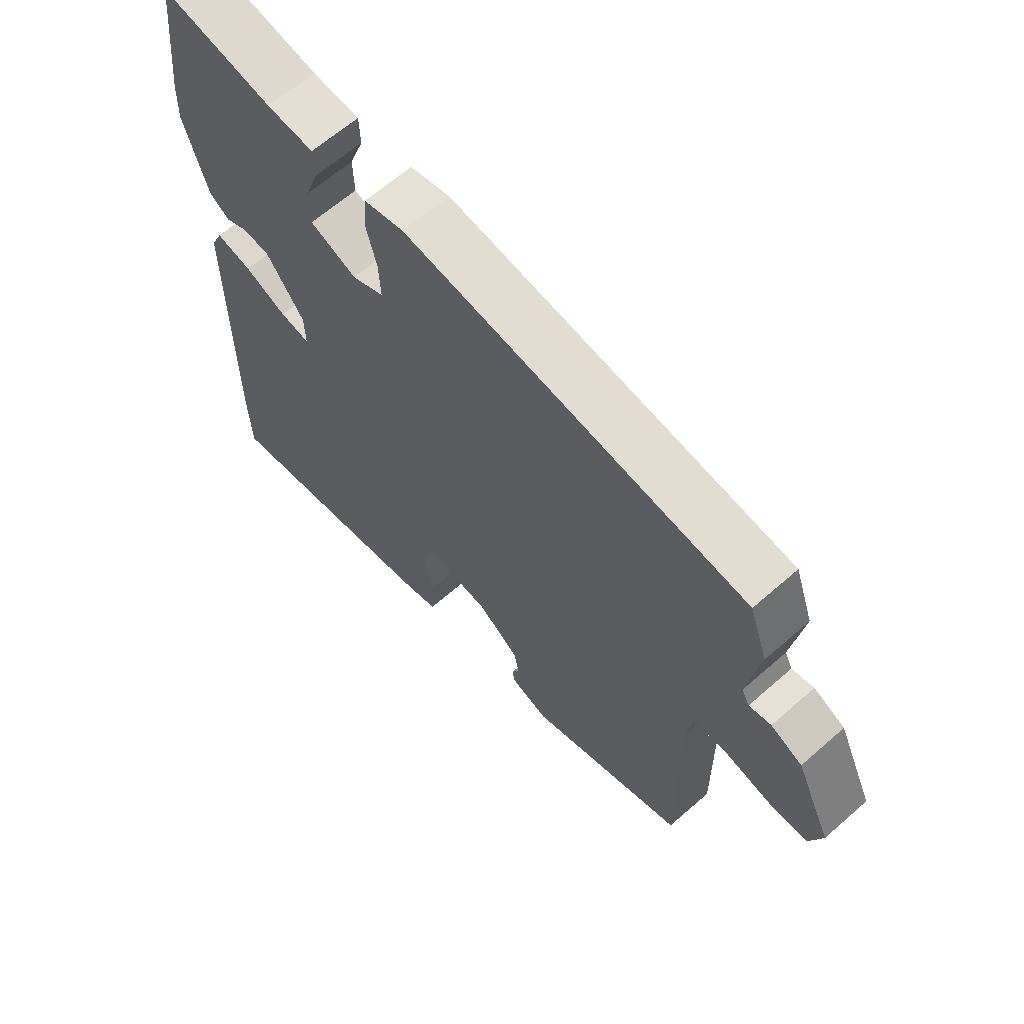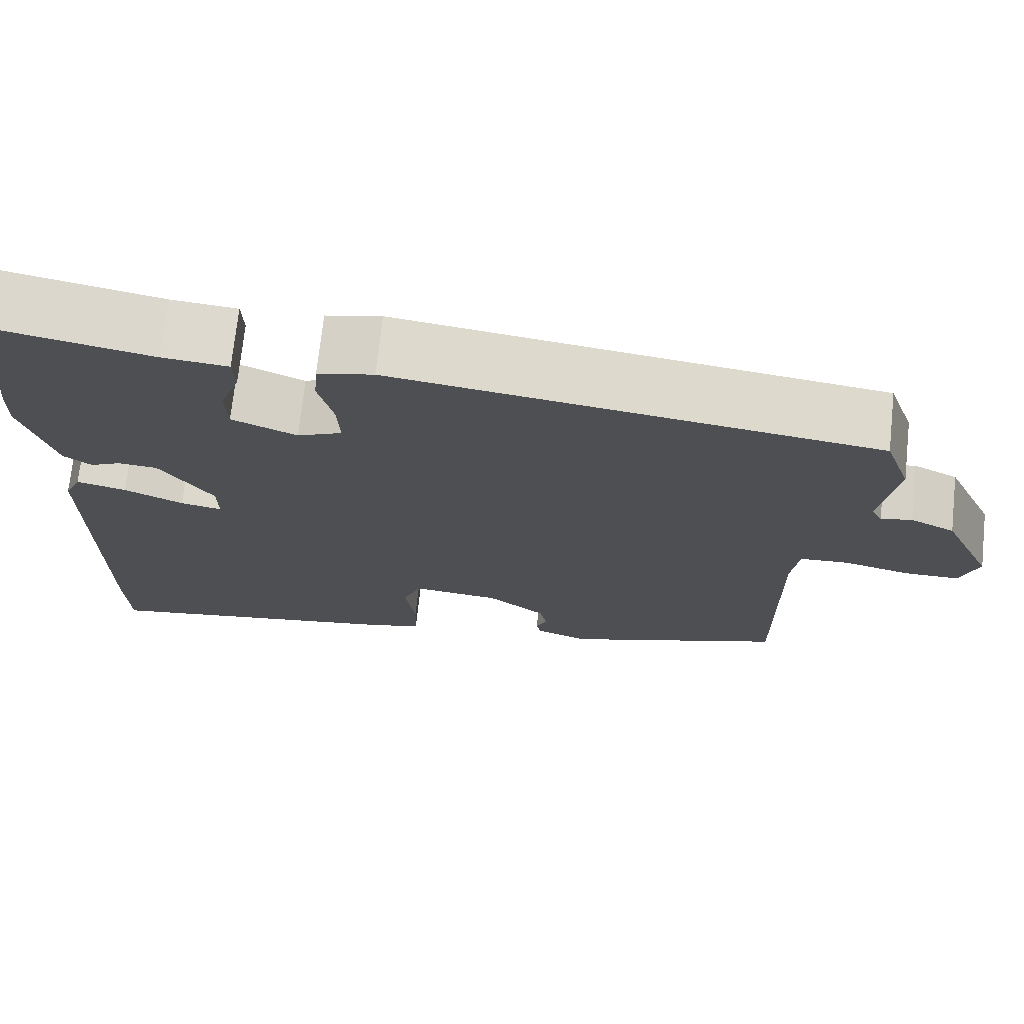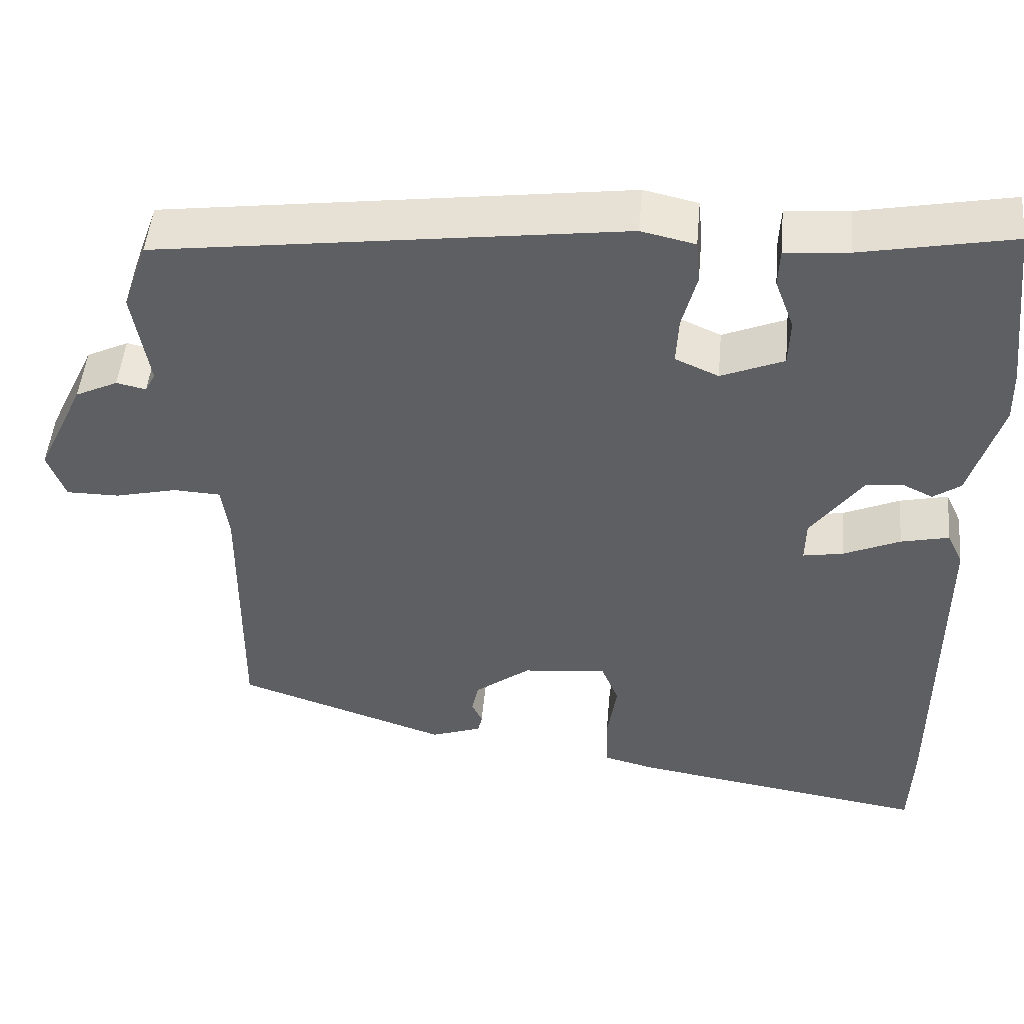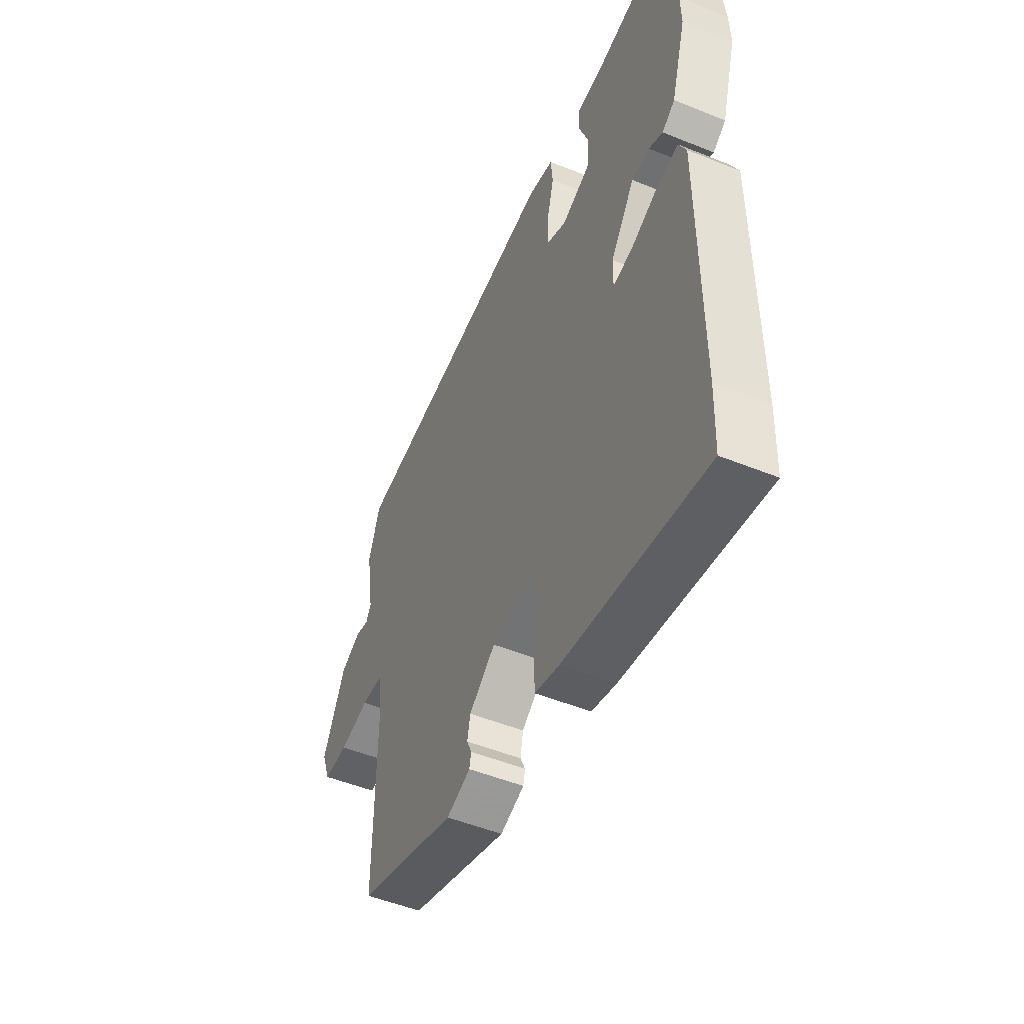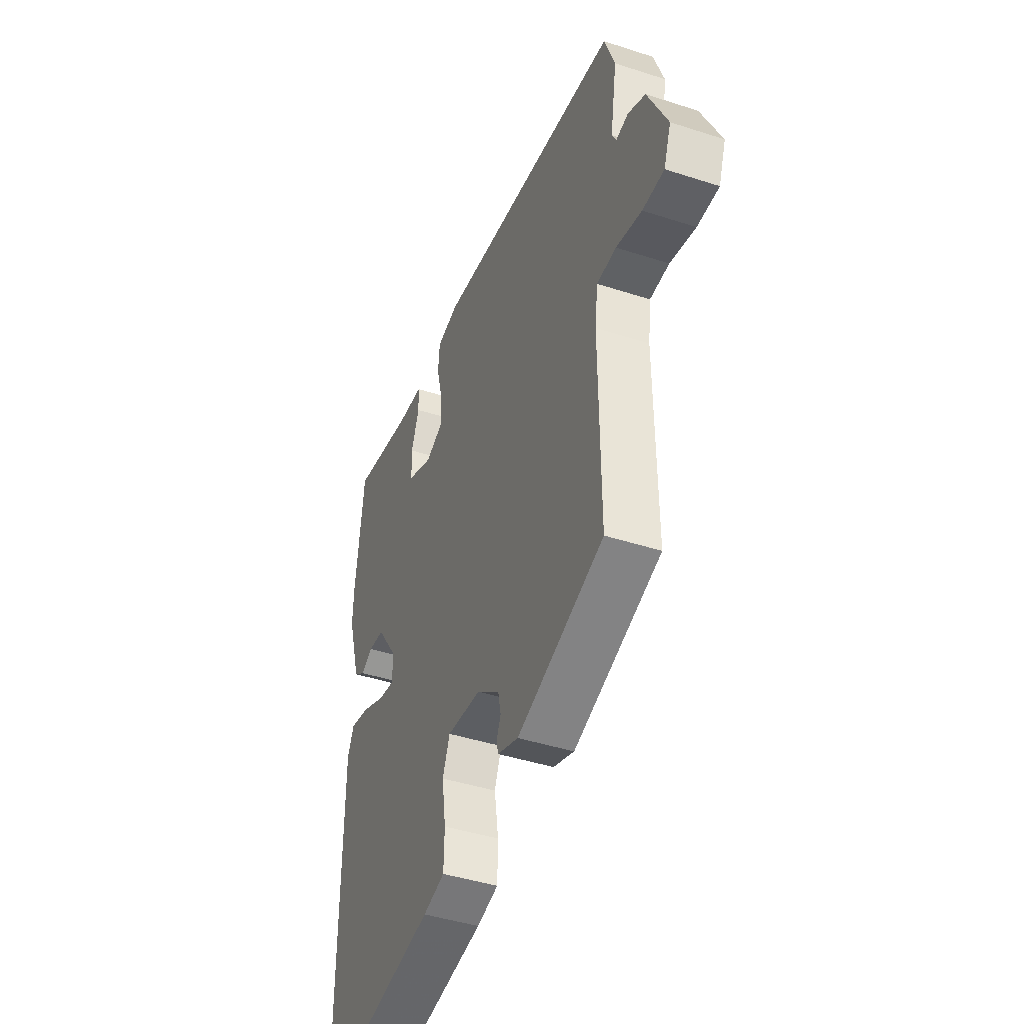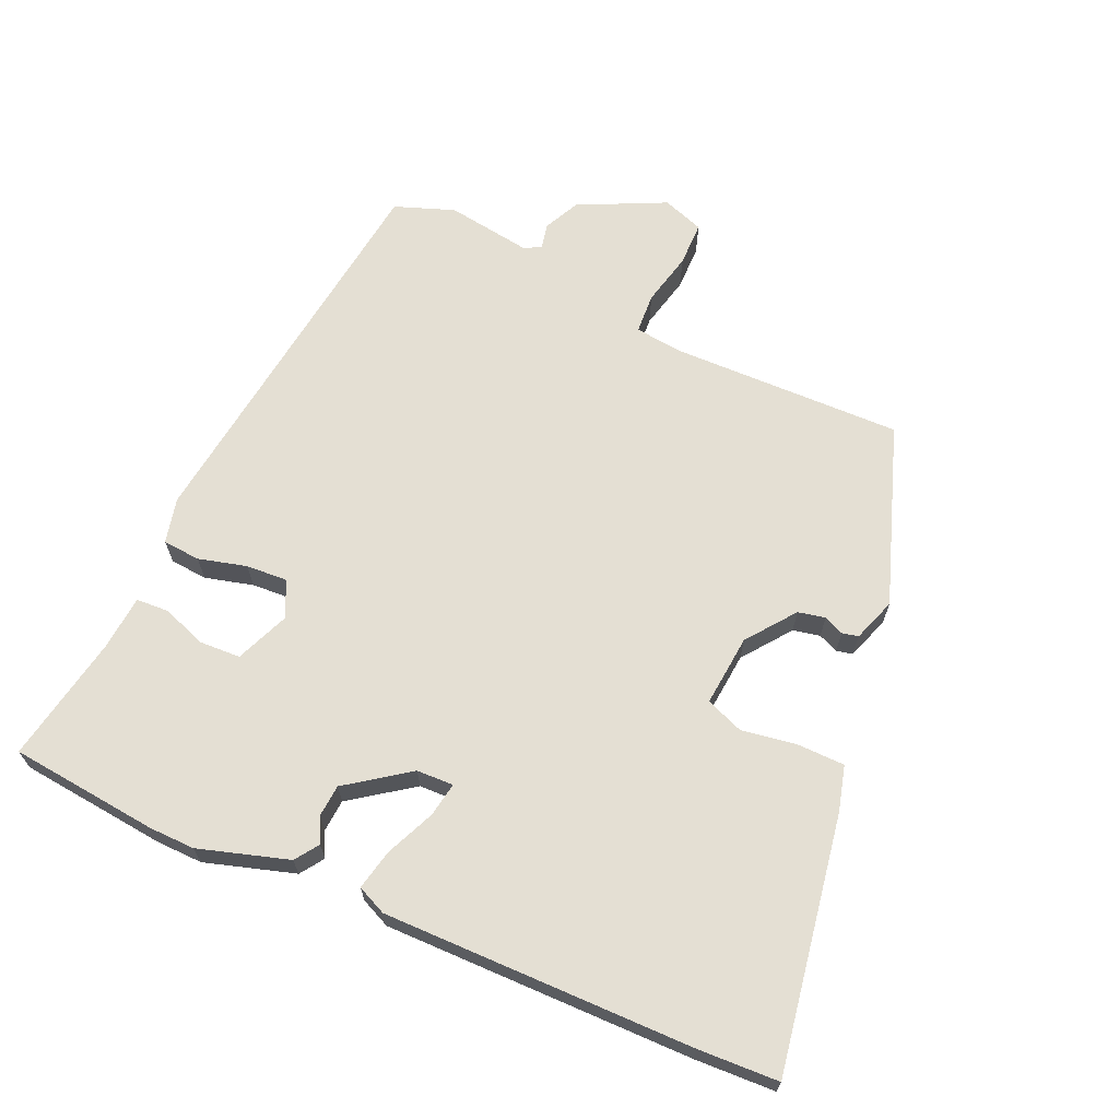
<metadata>
{"format":"obj","ext":"obj","renderer":"f3d","projection":"perspective","resolution":1024,"background":"white","views":[{"elev":63.7,"azim":-131.6,"up":"+Z"},{"elev":71.8,"azim":-173.9,"up":"+Z"},{"elev":49.1,"azim":5.2,"up":"+Z"},{"elev":-50.2,"azim":66.0,"up":"+Z"},{"elev":-43.3,"azim":-111.0,"up":"+Z"},{"elev":66.5,"azim":113.4,"up":"+Y"}]}
</metadata>
<code>
v -0.514 0.07 0.448
v 0.064 0.07 0.526
v 0.131 0.07 0.511
v 0.136 0.07 0.456
v 0.118 0.07 0.385
v 0.115 0.07 0.324
v 0.169 0.07 0.3
v 0.247 0.07 0.333
v 0.249 0.07 0.393
v 0.225 0.07 0.458
v 0.227 0.07 0.506
v 0.306 0.07 0.513
v 0.494 0.07 0.55
v 0.519 0.07 0.332
v 0.521 0.07 0.265
v 0.482 0.07 0.133
v 0.448 0.07 0.109
v 0.411 0.07 0.127
v 0.364 0.07 0.123
v 0.3 0.07 0.032
v 0.299 0.07 -0.022
v 0.349 0.07 -0.013
v 0.42 0.07 0.019
v 0.48 0.07 0.033
v 0.5 0.07 -0.01
v 0.501 0.07 -0.465
v 0.497 0.07 -0.582
v 0.124 0.07 -0.523
v 0.058 0.07 -0.506
v 0.056 0.07 -0.437
v 0.068 0.07 -0.355
v 0.046 0.07 -0.3
v -0.059 0.07 -0.311
v -0.129 0.07 -0.365
v -0.137 0.07 -0.405
v -0.124 0.07 -0.434
v -0.129 0.07 -0.458
v -0.193 0.07 -0.481
v -0.457 0.07 -0.392
v -0.454 0.07 -0.051
v -0.463 0.07 0.019
v -0.522 0.07 0.022
v -0.6 0.07 0.003
v -0.666 0.07 0.003
v -0.688 0.07 0.064
v -0.628 0.07 0.192
v -0.575 0.07 0.218
v -0.538 0.07 0.21
v -0.525 0.07 0.235
v -0.545 0.07 0.36
v -0.514 0 0.448
v 0.064 0 0.526
v 0.131 0 0.511
v 0.136 0 0.456
v 0.118 0 0.385
v 0.115 0 0.324
v 0.169 0 0.3
v 0.247 0 0.333
v 0.249 0 0.393
v 0.225 0 0.458
v 0.227 0 0.506
v 0.306 0 0.513
v 0.494 0 0.55
v 0.519 0 0.332
v 0.521 0 0.265
v 0.482 0 0.133
v 0.448 0 0.109
v 0.411 0 0.127
v 0.364 0 0.123
v 0.3 0 0.032
v 0.299 0 -0.022
v 0.349 0 -0.013
v 0.42 0 0.019
v 0.48 0 0.033
v 0.5 0 -0.01
v 0.501 0 -0.465
v 0.497 0 -0.582
v 0.124 0 -0.523
v 0.058 0 -0.506
v 0.056 0 -0.437
v 0.068 0 -0.355
v 0.046 0 -0.3
v -0.059 0 -0.311
v -0.129 0 -0.365
v -0.137 0 -0.405
v -0.124 0 -0.434
v -0.129 0 -0.458
v -0.193 0 -0.481
v -0.457 0 -0.392
v -0.454 0 -0.051
v -0.463 0 0.019
v -0.522 0 0.022
v -0.6 0 0.003
v -0.666 0 0.003
v -0.688 0 0.064
v -0.628 0 0.192
v -0.575 0 0.218
v -0.538 0 0.21
v -0.525 0 0.235
v -0.545 0 0.36
f 3 4 5
f 2 3 5
f 1 2 5
f 50 1 5
f 49 50 5
f 48 49 5 6
f 46 47 48
f 45 46 48
f 44 45 48
f 43 44 48
f 42 43 48
f 48 6 7
f 42 48 7
f 41 42 7
f 40 41 7 8
f 38 39 40
f 37 38 40
f 36 37 40
f 35 36 40
f 34 35 40
f 33 34 40 8
f 32 33 8
f 31 32 8
f 29 30 31
f 28 29 31
f 27 28 31
f 26 27 31
f 25 26 31
f 24 25 31
f 23 24 31
f 22 23 31
f 21 22 31
f 20 21 31 8
f 19 20 8 9
f 10 11 12
f 9 10 12
f 19 9 12
f 18 19 12
f 16 17 18
f 15 16 18
f 14 15 18
f 13 14 18
f 12 13 18
f 55 54 53
f 55 53 52
f 55 52 51
f 55 51 100
f 55 100 99
f 56 55 99 98
f 98 97 96
f 98 96 95
f 98 95 94
f 98 94 93
f 98 93 92
f 57 56 98
f 57 98 92
f 57 92 91
f 58 57 91 90
f 90 89 88
f 90 88 87
f 90 87 86
f 90 86 85
f 90 85 84
f 58 90 84 83
f 58 83 82
f 58 82 81
f 81 80 79
f 81 79 78
f 81 78 77
f 81 77 76
f 81 76 75
f 81 75 74
f 81 74 73
f 81 73 72
f 81 72 71
f 58 81 71 70
f 59 58 70 69
f 62 61 60
f 62 60 59
f 62 59 69
f 62 69 68
f 68 67 66
f 68 66 65
f 68 65 64
f 68 64 63
f 68 63 62
f 1 51 52 2
f 2 52 53 3
f 3 53 54 4
f 4 54 55 5
f 5 55 56 6
f 6 56 57 7
f 7 57 58 8
f 8 58 59 9
f 9 59 60 10
f 10 60 61 11
f 11 61 62 12
f 12 62 63 13
f 13 63 64 14
f 14 64 65 15
f 15 65 66 16
f 16 66 67 17
f 17 67 68 18
f 18 68 69 19
f 19 69 70 20
f 20 70 71 21
f 21 71 72 22
f 22 72 73 23
f 23 73 74 24
f 24 74 75 25
f 25 75 76 26
f 26 76 77 27
f 27 77 78 28
f 28 78 79 29
f 29 79 80 30
f 30 80 81 31
f 31 81 82 32
f 32 82 83 33
f 33 83 84 34
f 34 84 85 35
f 35 85 86 36
f 36 86 87 37
f 37 87 88 38
f 38 88 89 39
f 39 89 90 40
f 40 90 91 41
f 41 91 92 42
f 42 92 93 43
f 43 93 94 44
f 44 94 95 45
f 45 95 96 46
f 46 96 97 47
f 47 97 98 48
f 48 98 99 49
f 49 99 100 50
f 50 100 51 1

</code>
